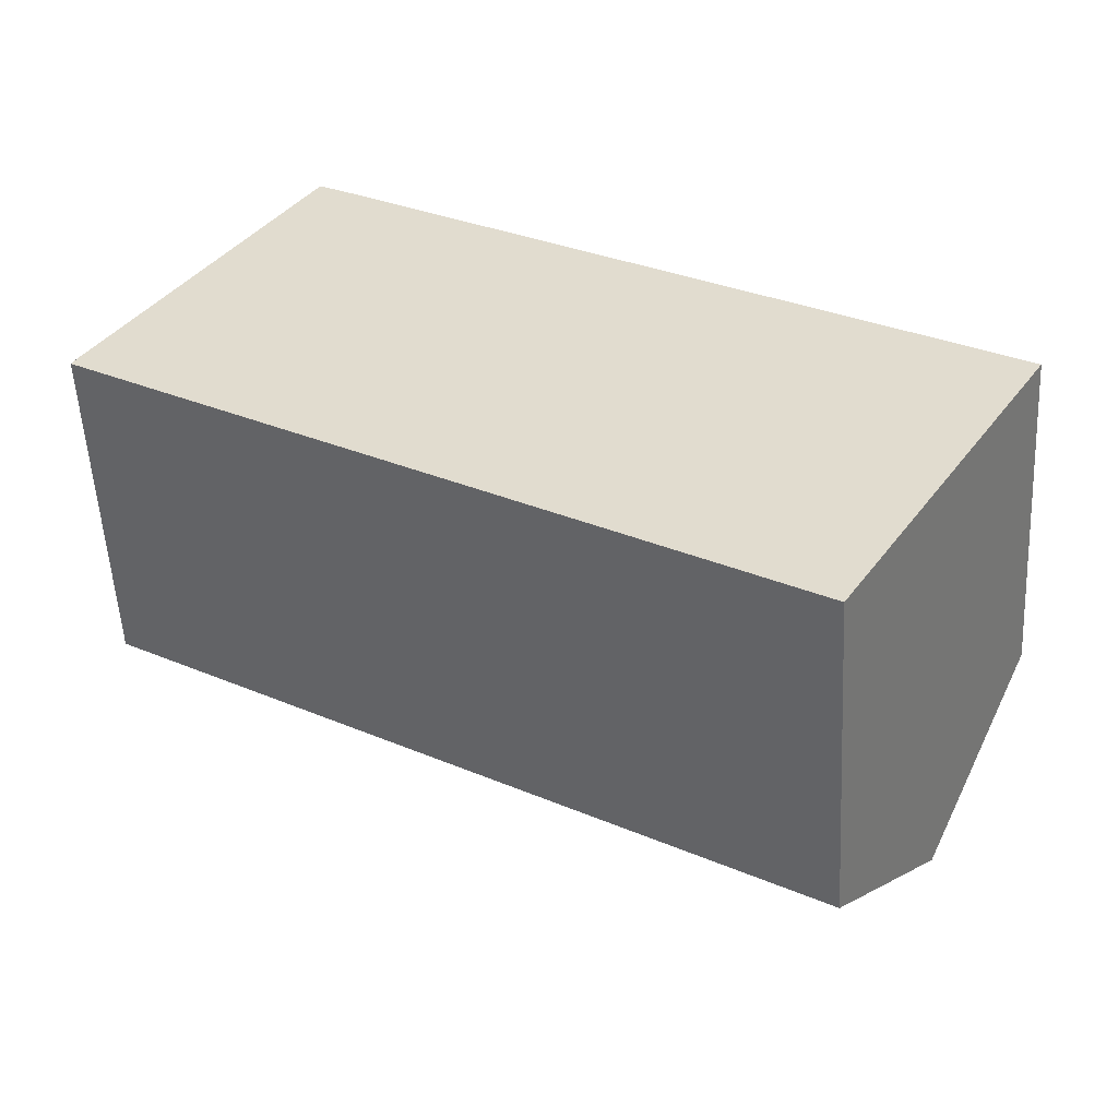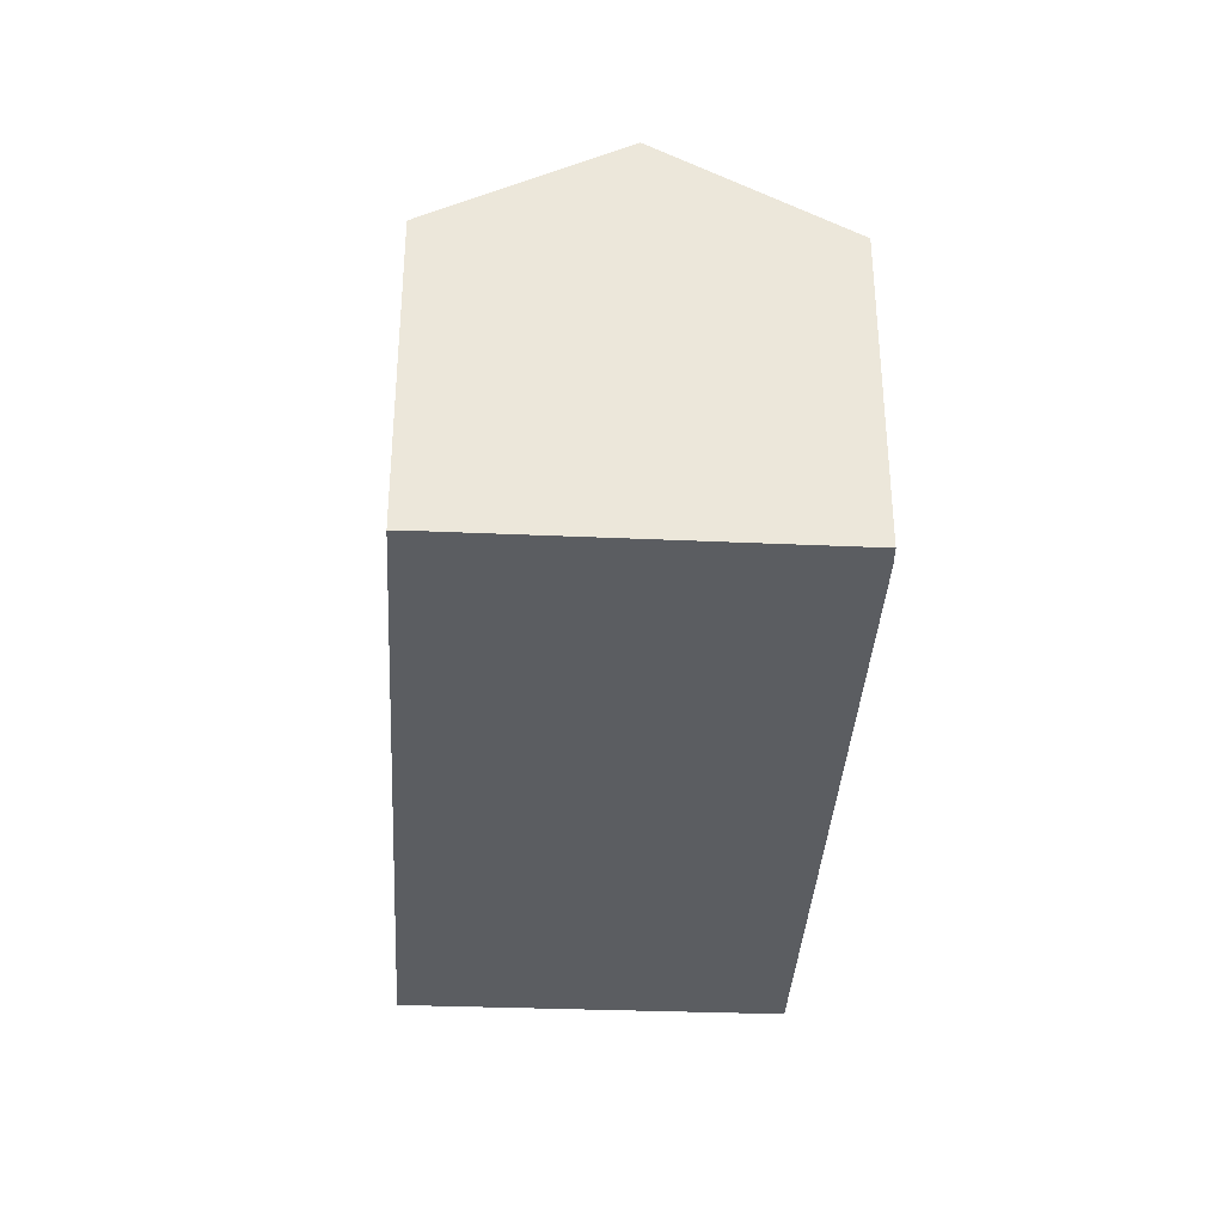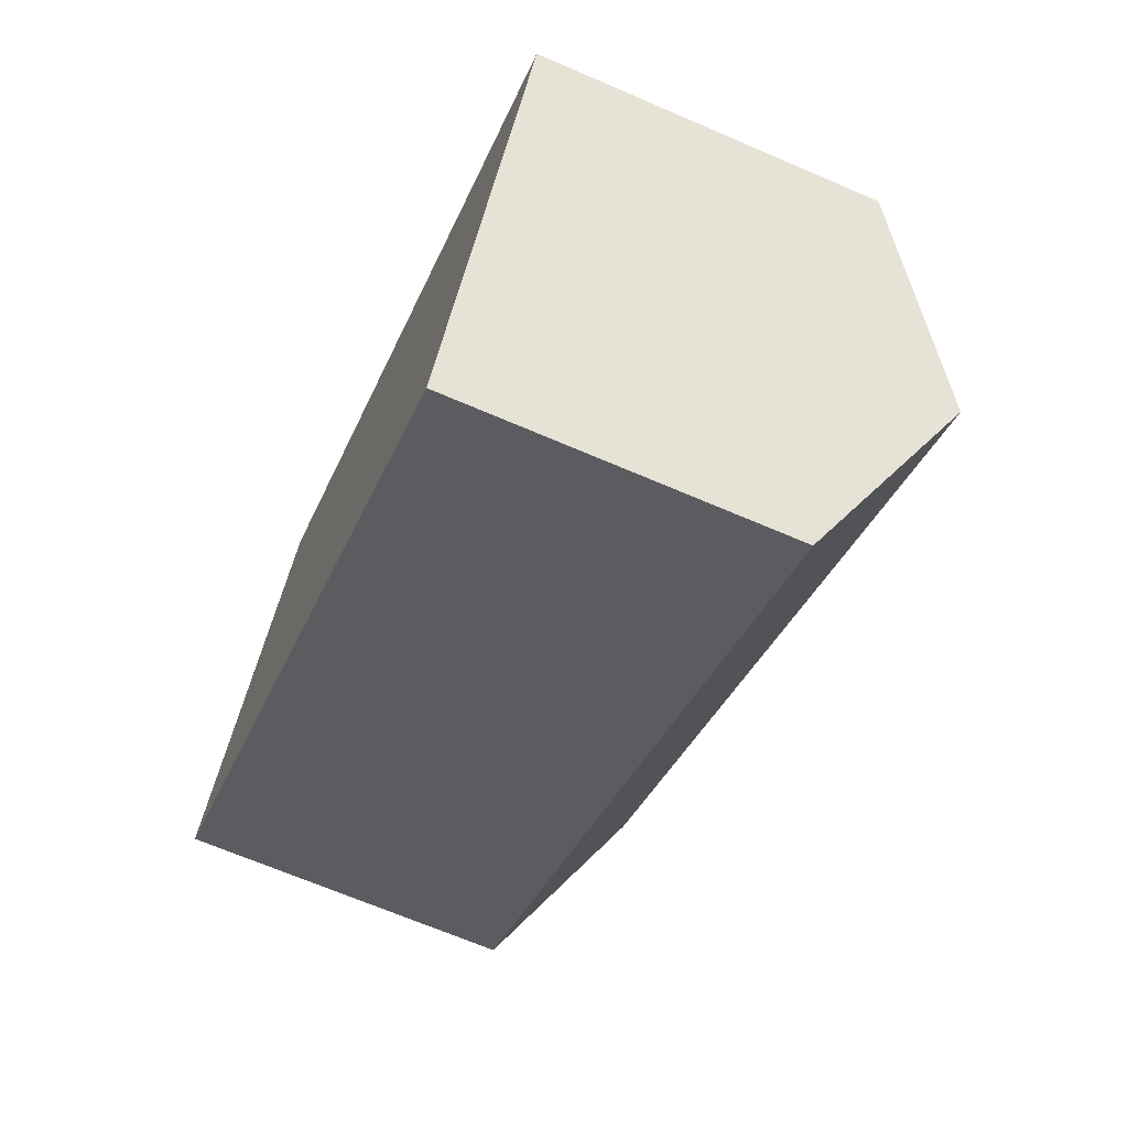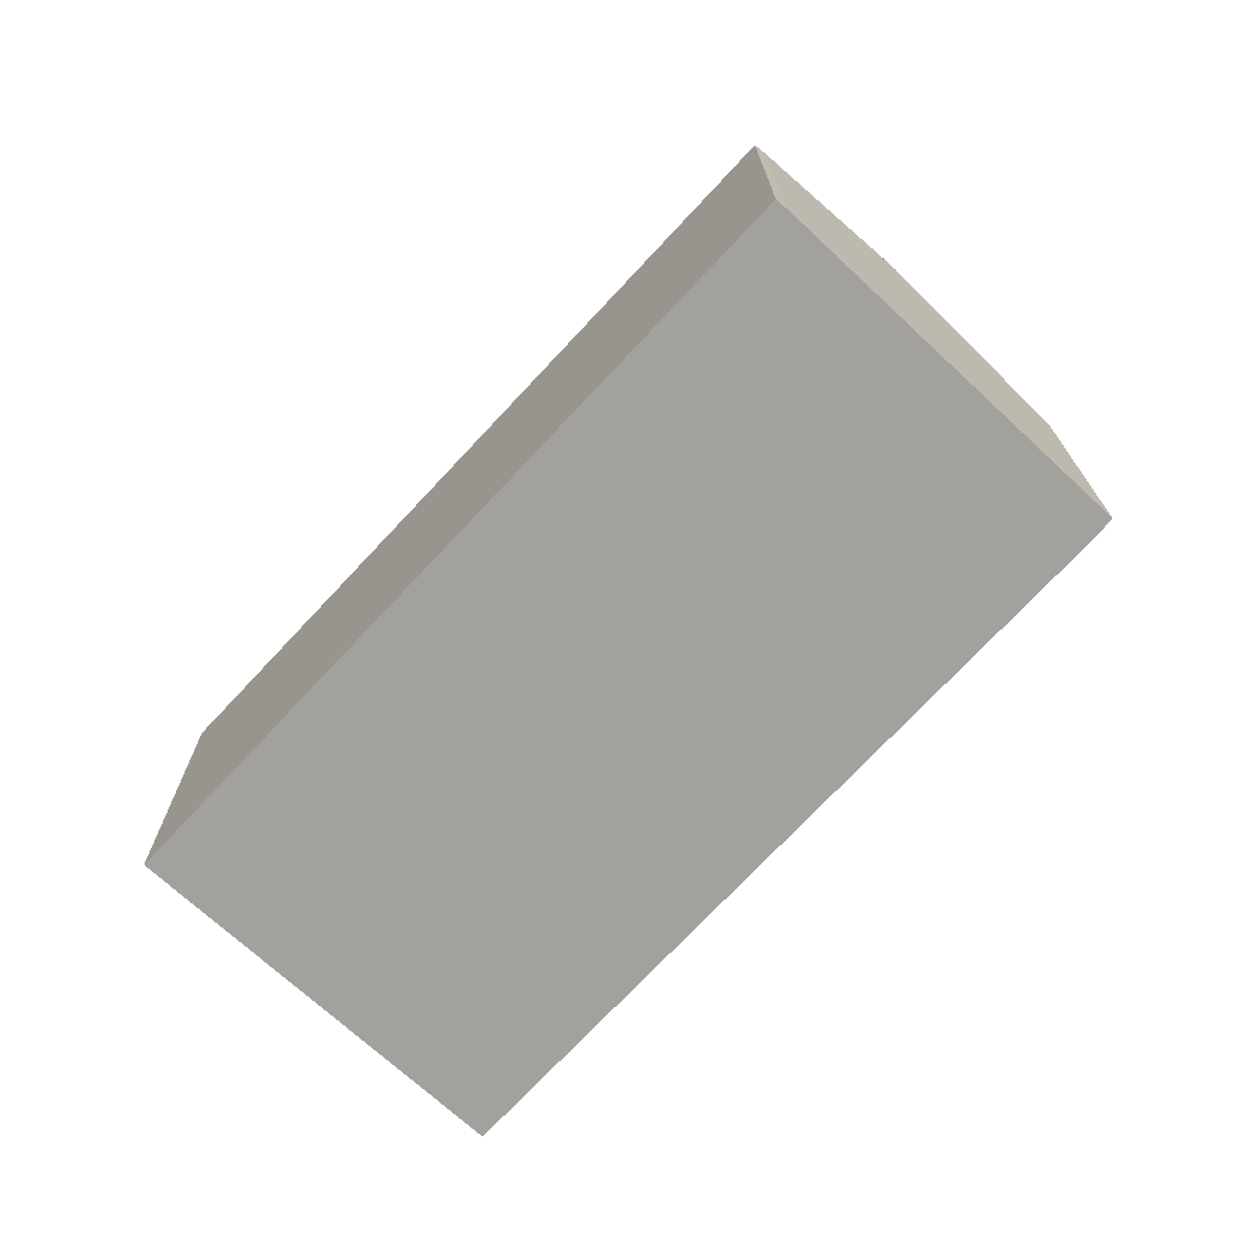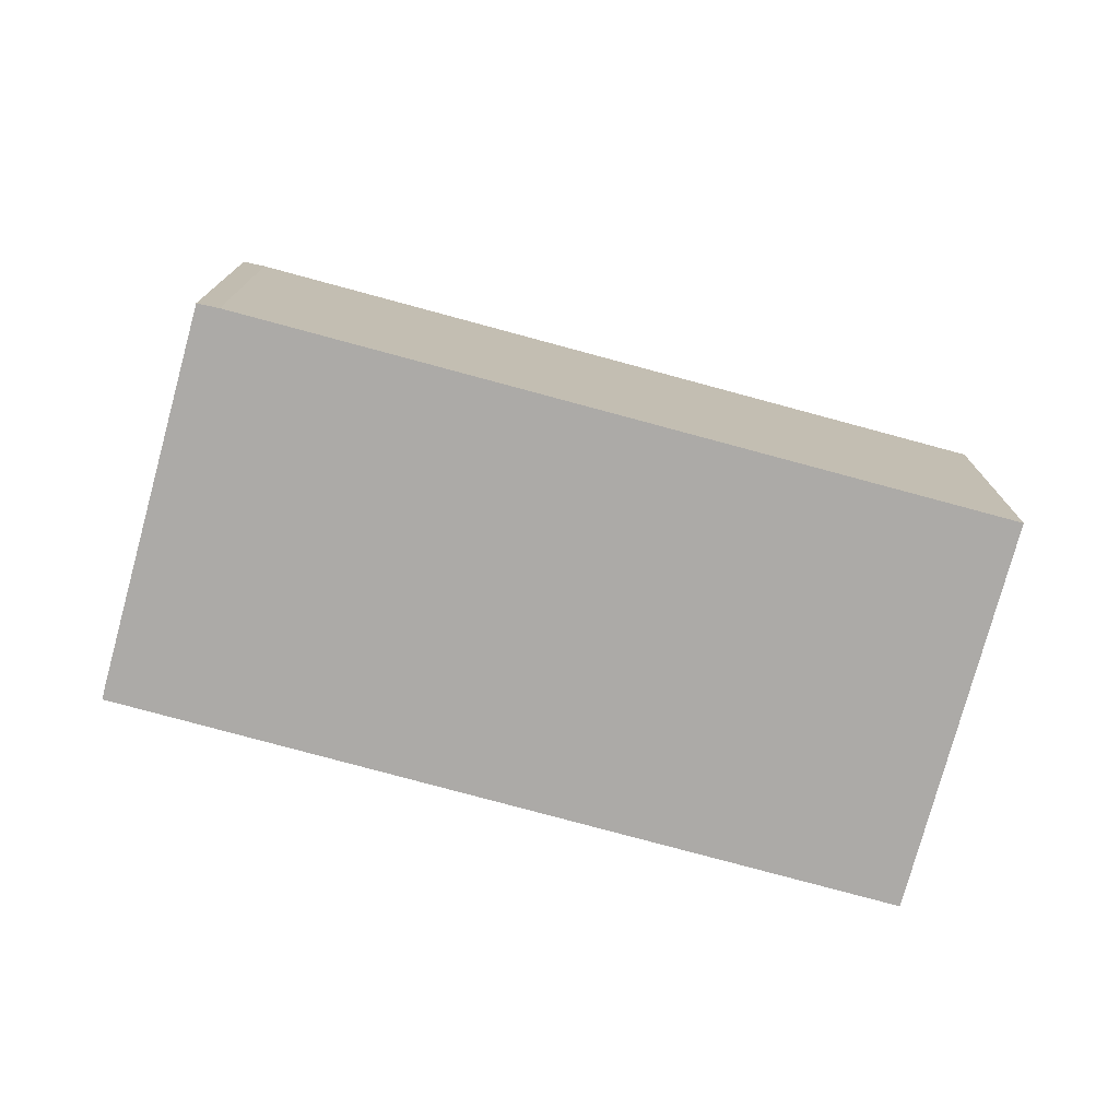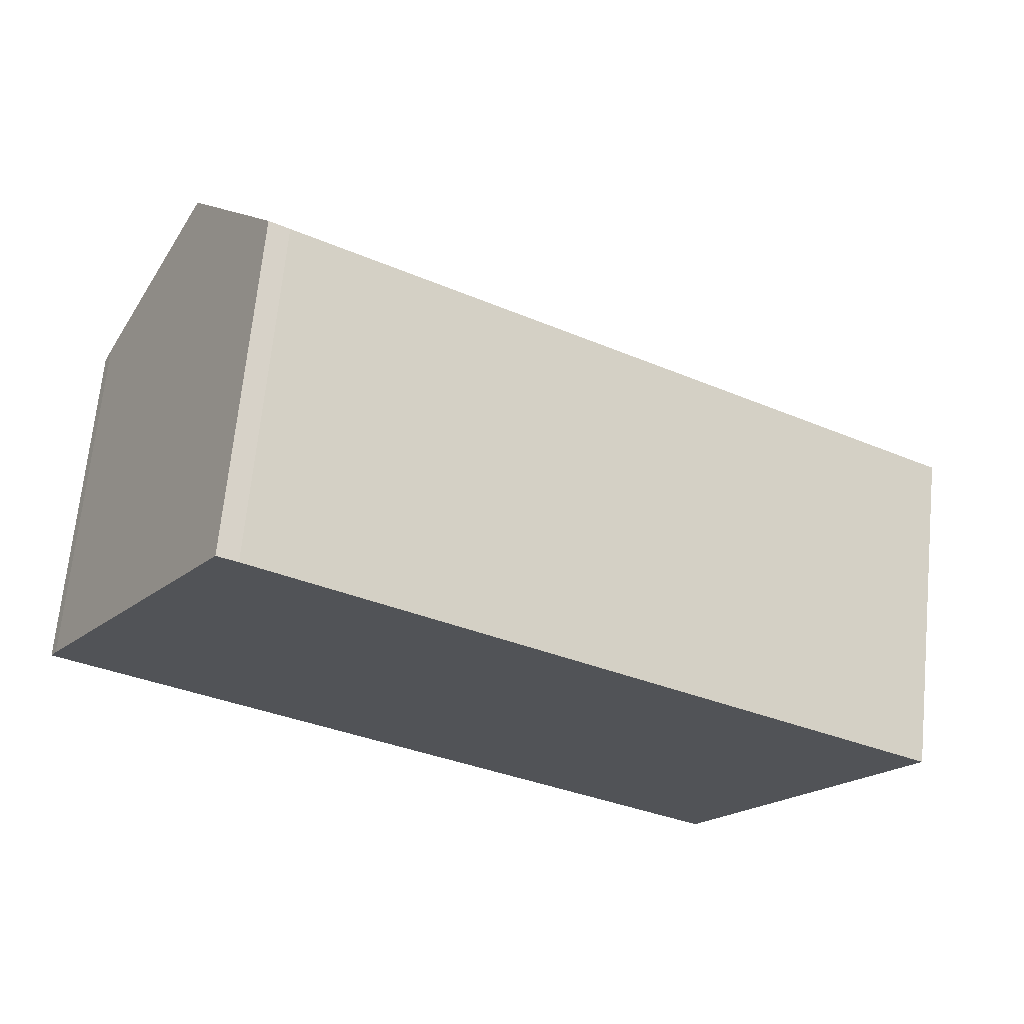
<metadata>
{"format":"obj","ext":"obj","renderer":"f3d","projection":"perspective","resolution":1024,"background":"white","views":[{"elev":-54.3,"azim":3.1,"up":"+Z"},{"elev":-35.7,"azim":-61.6,"up":"+Y"},{"elev":-67.5,"azim":66.6,"up":"+Z"},{"elev":-72.0,"azim":-101.2,"up":"+Y"},{"elev":-76.1,"azim":16.4,"up":"+Y"},{"elev":68.1,"azim":5.7,"up":"+Z"}]}
</metadata>
<code>
v  2.164 9.041 3.514
v  18.43 6.832 -1.674
v  16.27 9.041 -5.224
v  4.708 6.865 6.753
v  4.305 6.88 6.971
v  0 6.848 4.193e-16
v  14.13 6.848 -8.749
v  0.137 6.996 0.242
v  0.137 -1.482e-17 0.242
v  0 0 0
v  4.305 -4.269e-16 6.971
v  2.164 -2.152e-16 3.514
v  4.708 -4.135e-16 6.753
v  18.43 1.025e-16 -1.674
v  14.13 5.357e-16 -8.749
v  16.27 3.199e-16 -5.224
g defaultobject
f 1 2 3
f 2 1 4
f 4 1 5
f 6 3 7
f 3 6 1
f 1 6 8
f 6 9 8
f 9 6 10
f 9 1 8
f 1 9 5
f 5 9 11
f 11 9 12
f 11 4 5
f 4 11 13
f 13 2 4
f 2 13 14
f 14 3 2
f 3 14 7
f 7 14 15
f 15 14 16
f 15 6 7
f 6 15 10
f 15 9 10
f 9 15 12
f 12 15 11
f 11 15 13
f 13 15 14
f 14 15 16

</code>
